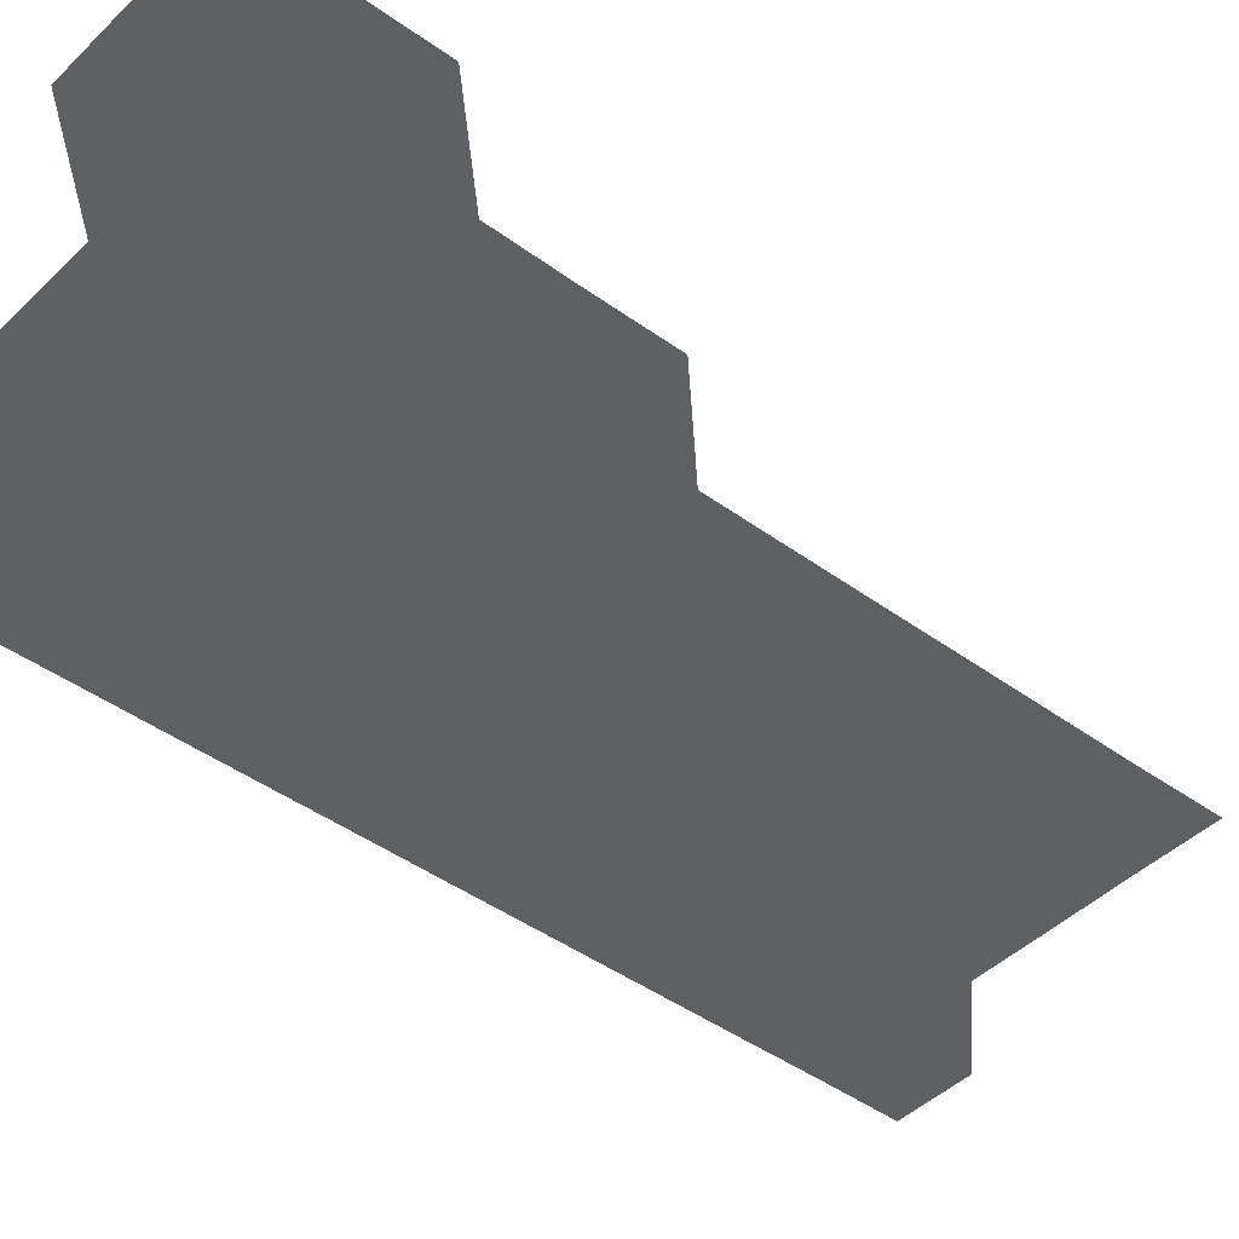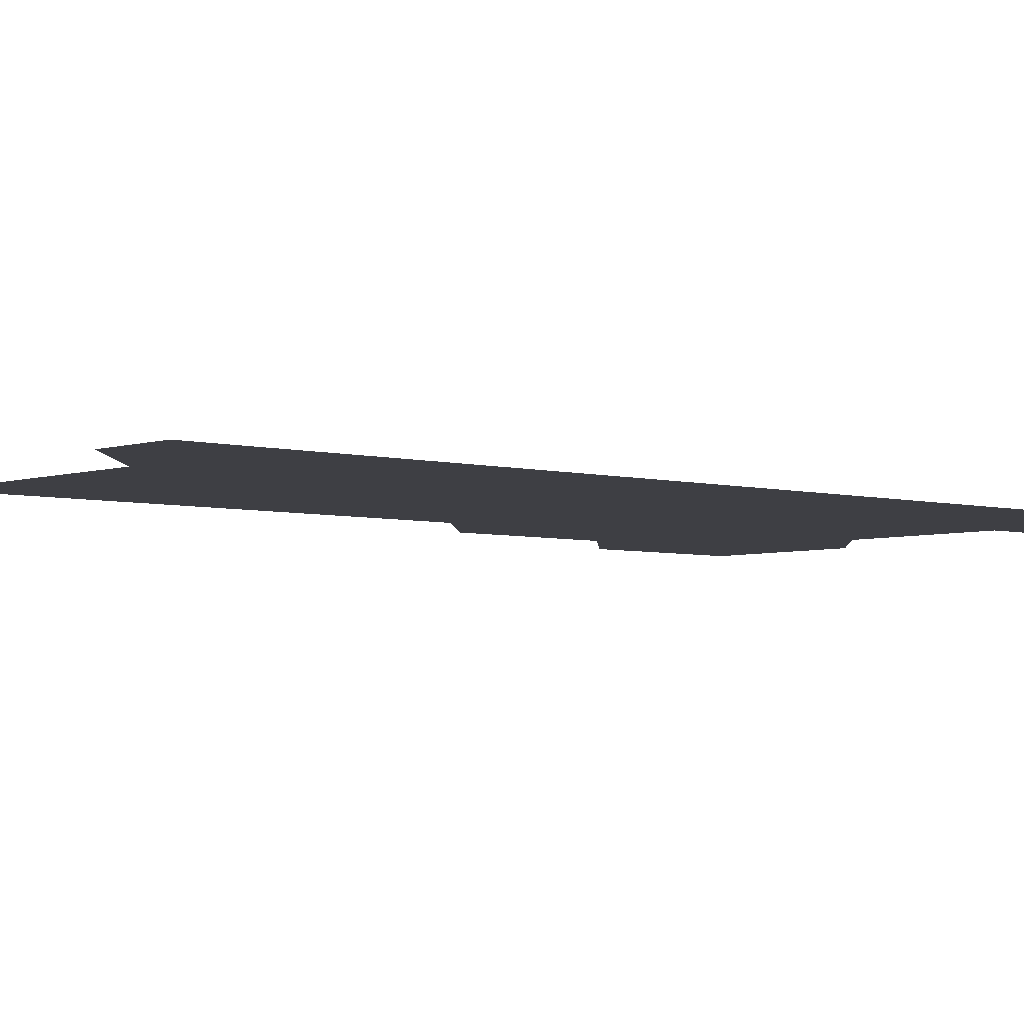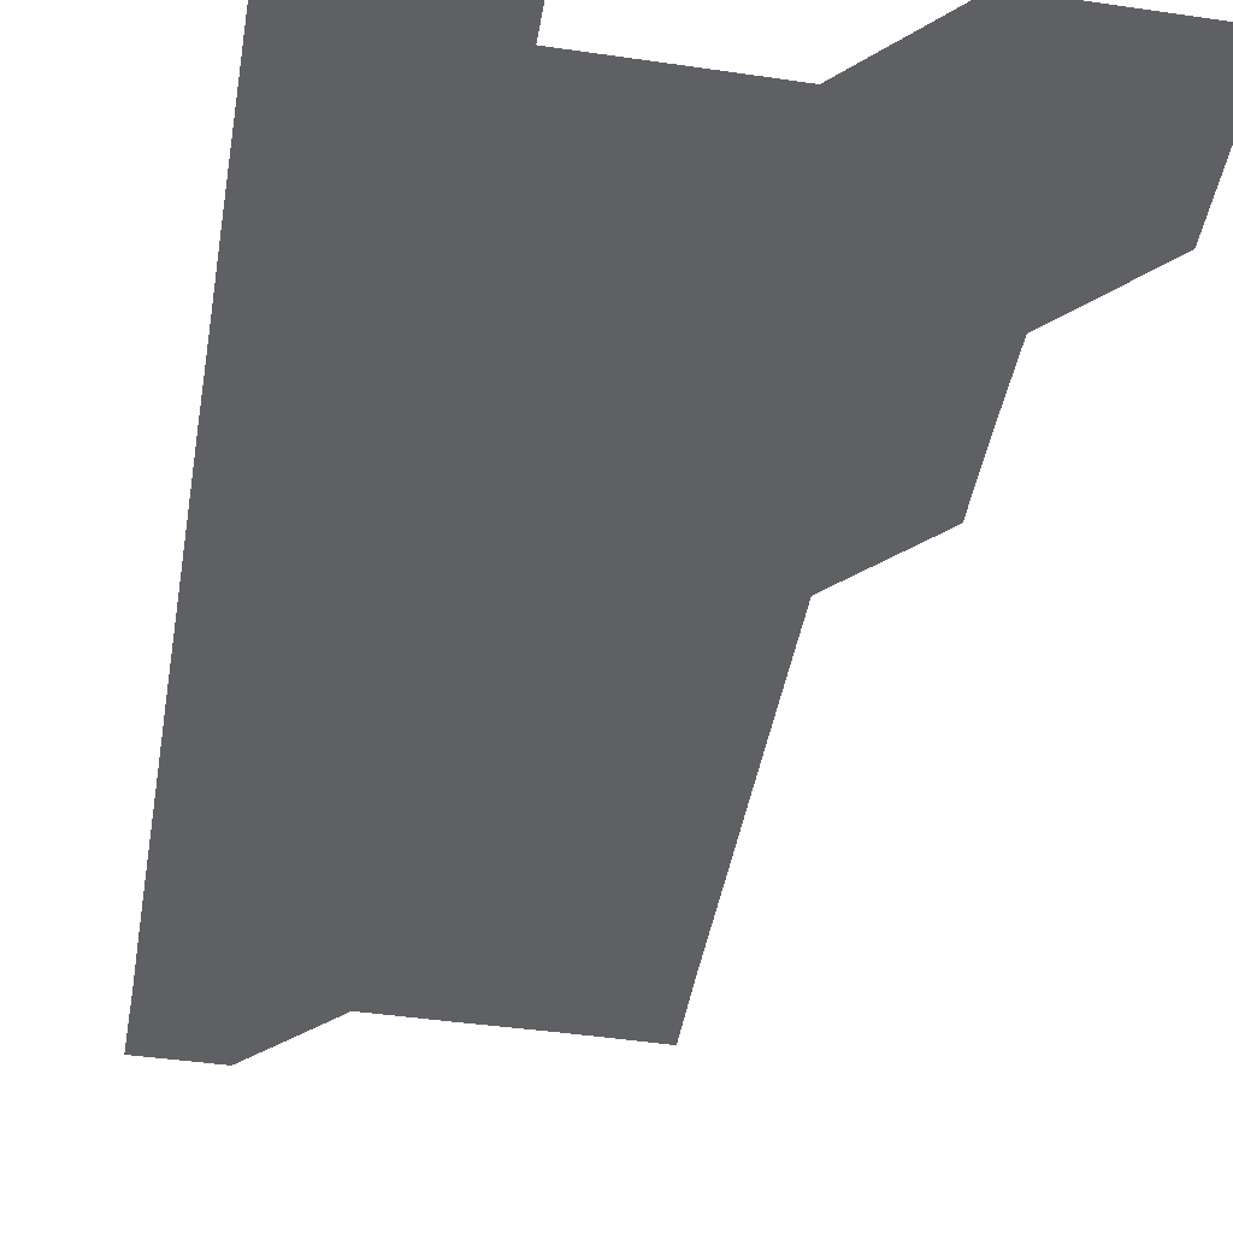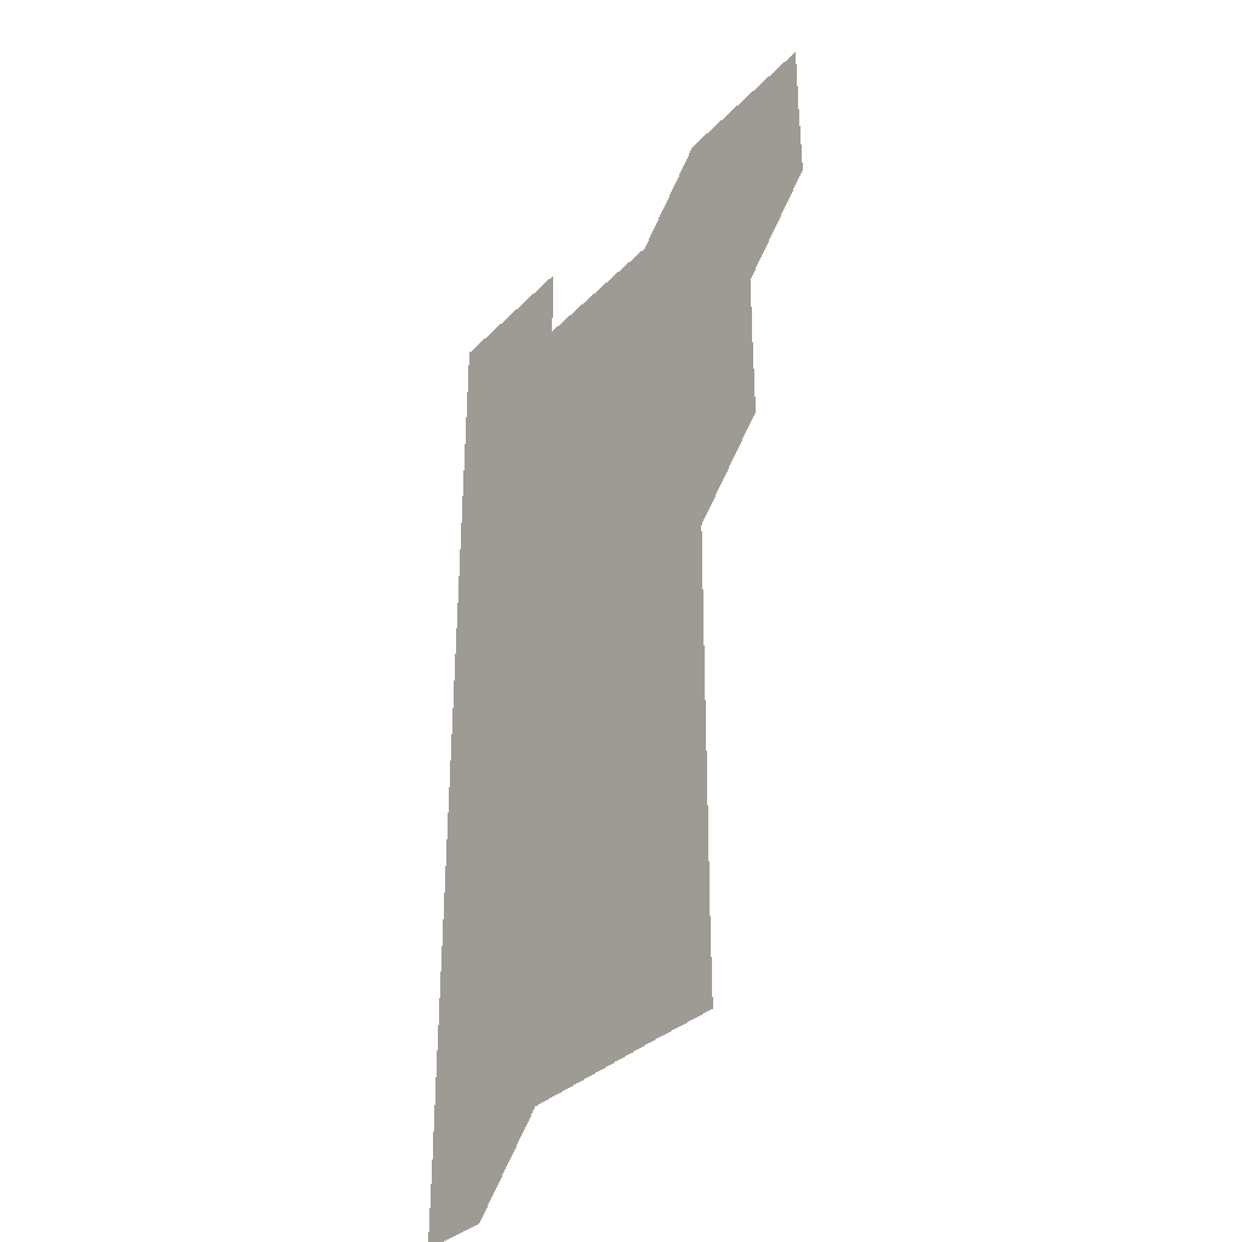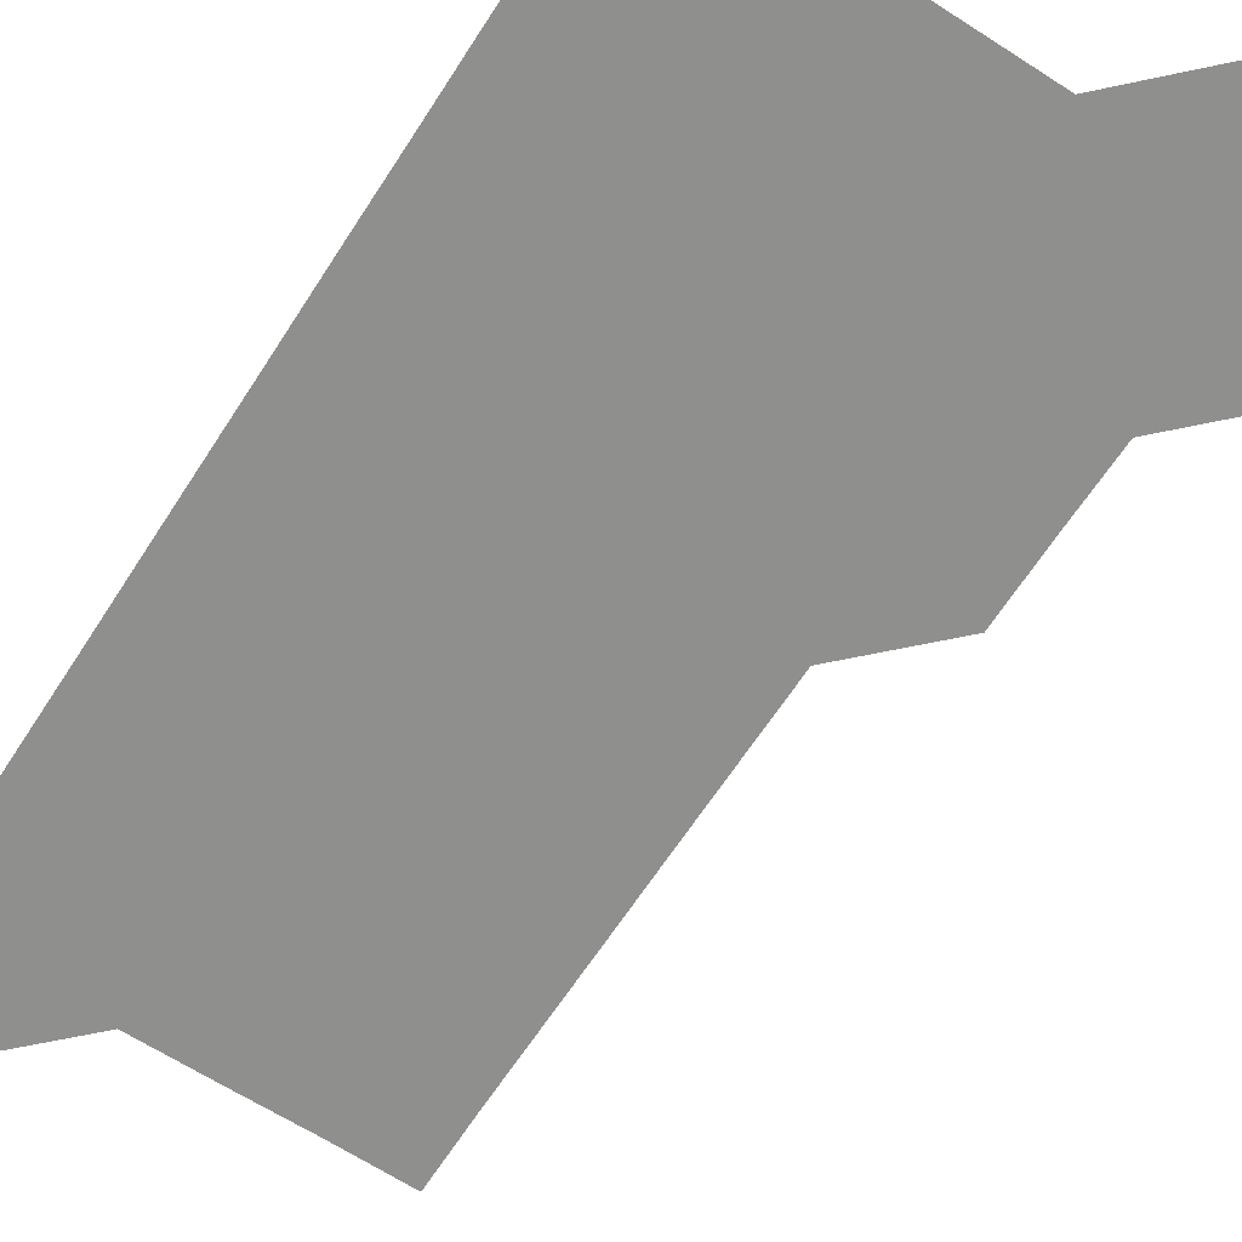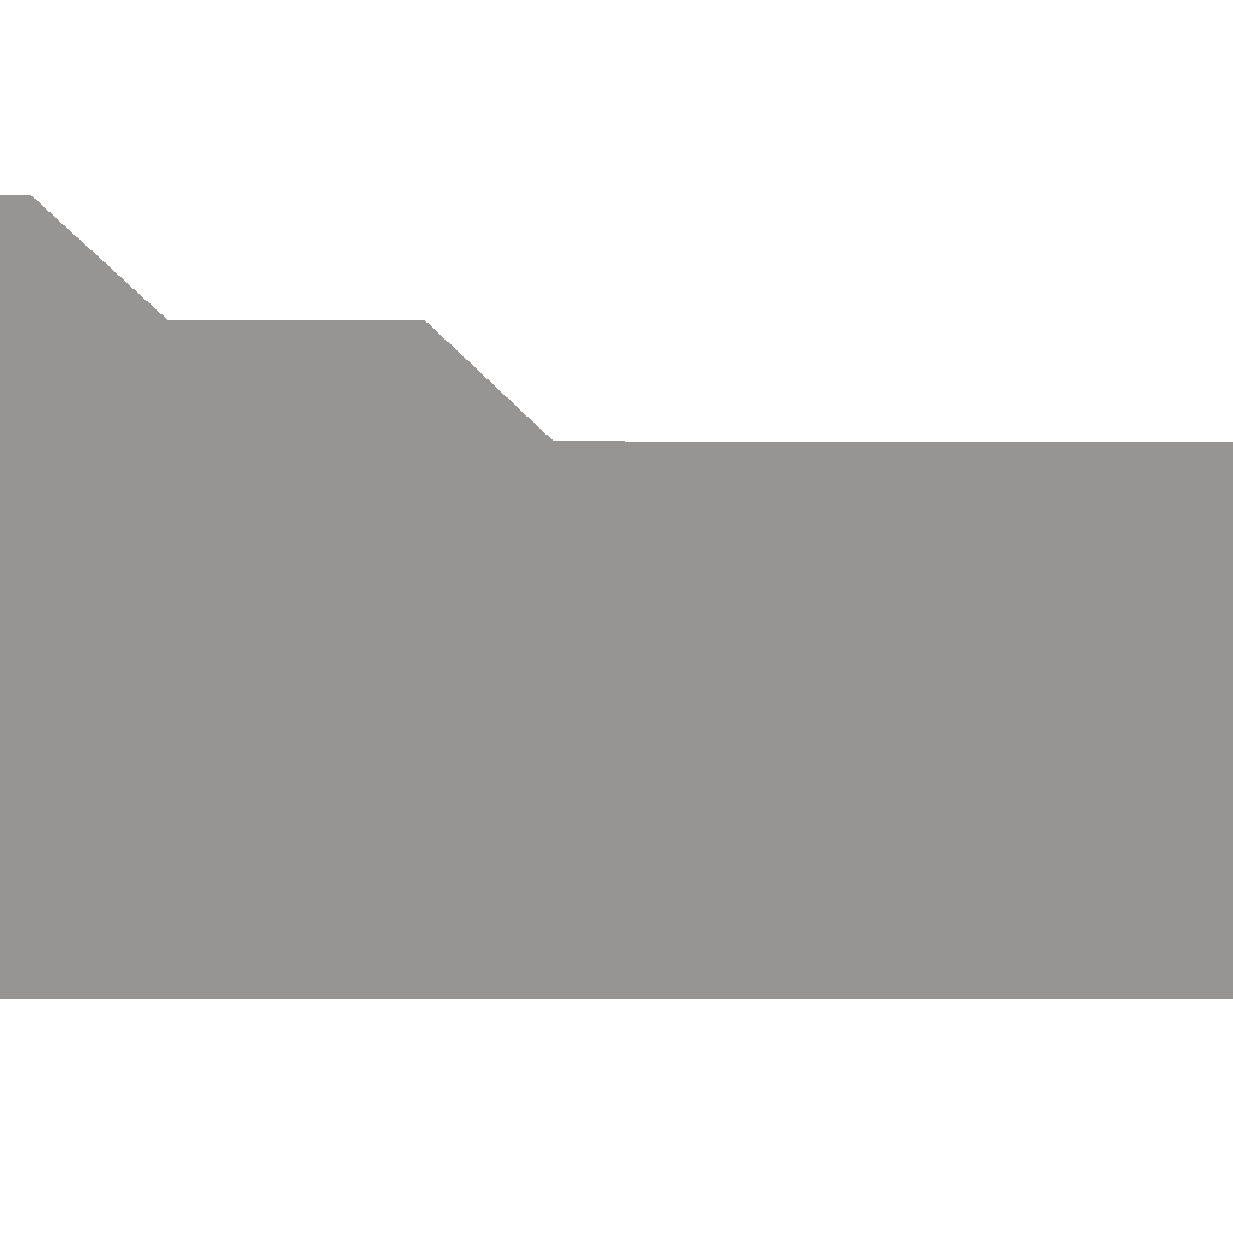
<metadata>
{"format":"obj","ext":"obj","renderer":"f3d","projection":"perspective","resolution":1024,"background":"white","views":[{"elev":-43.3,"azim":-130.9,"up":"+Z"},{"elev":-4.4,"azim":48.2,"up":"+Z"},{"elev":-44.1,"azim":170.3,"up":"+Z"},{"elev":-34.7,"azim":-127.4,"up":"+Y"},{"elev":-65.2,"azim":147.1,"up":"+Z"},{"elev":-67.5,"azim":-90.0,"up":"+Z"}]}
</metadata>
<code>
v 480.8 510.9 0
v 481.1 540.9 0
v 481 571 0
v 510.9 420.9 0
v 511.1 450.9 0
v 510.9 481 0
v 511.2 511.1 0
v 511 541 0
v 511 571 0
v 540.9 210.9 0
v 541.2 240.7 0
v 541.1 270.8 0
v 541.1 300.8 0
v 541.1 330.9 0
v 541 360.9 0
v 540.9 390.9 0
v 541.1 421.1 0
v 541 451 0
v 541.1 481.1 0
v 541 511 0
v 541 541 0
v 541 571 0
v 570.8 211.2 0
v 571.1 241.2 0
v 571.1 271.1 0
v 571 301 0
v 571 331.1 0
v 571.1 361.1 0
v 571.1 391.1 0
v 571 421 0
v 571 451 0
v 571 481 0
v 571.1 511 0
v 571 541 0
v 600.9 211 0
v 601 241 0
v 601 271.1 0
v 601 301.1 0
v 601 331 0
v 601 361.1 0
v 601 391.1 0
v 601 421.1 0
v 601 451.1 0
v 601 481 0
v 601 511 0
v 601 541 0
v 631.2 211 0
v 631 241.2 0
v 631 271.1 0
v 631 301.1 0
v 631 331.1 0
v 631 360.9 0
v 630.9 391.1 0
v 631 421 0
v 631 451.1 0
v 631 481 0
v 631 511 0
v 631 541 0
v 631 571 0
v 661.2 180.9 0
v 660.9 211.1 0
v 660.9 241.1 0
v 660.9 271.2 0
v 661 301 0
v 660.9 331.2 0
v 661 361.1 0
v 661 391 0
v 660.9 421.1 0
v 661 451 0
v 661 481 0
v 661 511 0
v 661 541 0
v 661 571 0
v 691 180.9 0
v 690.8 210.9 0
v 690.9 240.8 0
v 690.9 270.8 0
v 690.9 300.9 0
v 691 330.8 0
v 691 360.9 0
v 691 390.9 0
v 691 420.9 0
v 691 451 0
v 691 481 0
v 691 511 0
v 691 541 0
v 691 571 0
f 6 7 1
f 1 7 2
f 7 8 2
f 2 8 3
f 8 9 3
f 16 17 4
f 4 17 5
f 17 18 5
f 5 18 6
f 18 19 6
f 6 19 7
f 19 20 7
f 7 20 8
f 20 21 8
f 8 21 9
f 21 22 9
f 10 23 11
f 23 24 11
f 11 24 12
f 24 25 12
f 12 25 13
f 25 26 13
f 13 26 14
f 26 27 14
f 14 27 15
f 27 28 15
f 15 28 16
f 28 29 16
f 16 29 17
f 29 30 17
f 17 30 18
f 30 31 18
f 18 31 19
f 31 32 19
f 19 32 20
f 32 33 20
f 20 33 21
f 33 34 21
f 21 34 22
f 23 35 24
f 35 36 24
f 24 36 25
f 36 37 25
f 25 37 26
f 37 38 26
f 26 38 27
f 38 39 27
f 27 39 28
f 39 40 28
f 28 40 29
f 40 41 29
f 29 41 30
f 41 42 30
f 30 42 31
f 42 43 31
f 31 43 32
f 43 44 32
f 32 44 33
f 44 45 33
f 33 45 34
f 45 46 34
f 35 47 36
f 47 48 36
f 36 48 37
f 48 49 37
f 37 49 38
f 49 50 38
f 38 50 39
f 50 51 39
f 39 51 40
f 51 52 40
f 40 52 41
f 52 53 41
f 41 53 42
f 53 54 42
f 42 54 43
f 54 55 43
f 43 55 44
f 55 56 44
f 44 56 45
f 56 57 45
f 45 57 46
f 57 58 46
f 60 61 47
f 47 61 48
f 61 62 48
f 48 62 49
f 62 63 49
f 49 63 50
f 63 64 50
f 50 64 51
f 64 65 51
f 51 65 52
f 65 66 52
f 52 66 53
f 66 67 53
f 53 67 54
f 67 68 54
f 54 68 55
f 68 69 55
f 55 69 56
f 69 70 56
f 56 70 57
f 70 71 57
f 57 71 58
f 71 72 58
f 58 72 59
f 72 73 59
f 60 74 61
f 74 75 61
f 61 75 62
f 75 76 62
f 62 76 63
f 76 77 63
f 63 77 64
f 77 78 64
f 64 78 65
f 78 79 65
f 65 79 66
f 79 80 66
f 66 80 67
f 80 81 67
f 67 81 68
f 81 82 68
f 68 82 69
f 82 83 69
f 69 83 70
f 83 84 70
f 70 84 71
f 84 85 71
f 71 85 72
f 85 86 72
f 72 86 73
f 86 87 73

</code>
